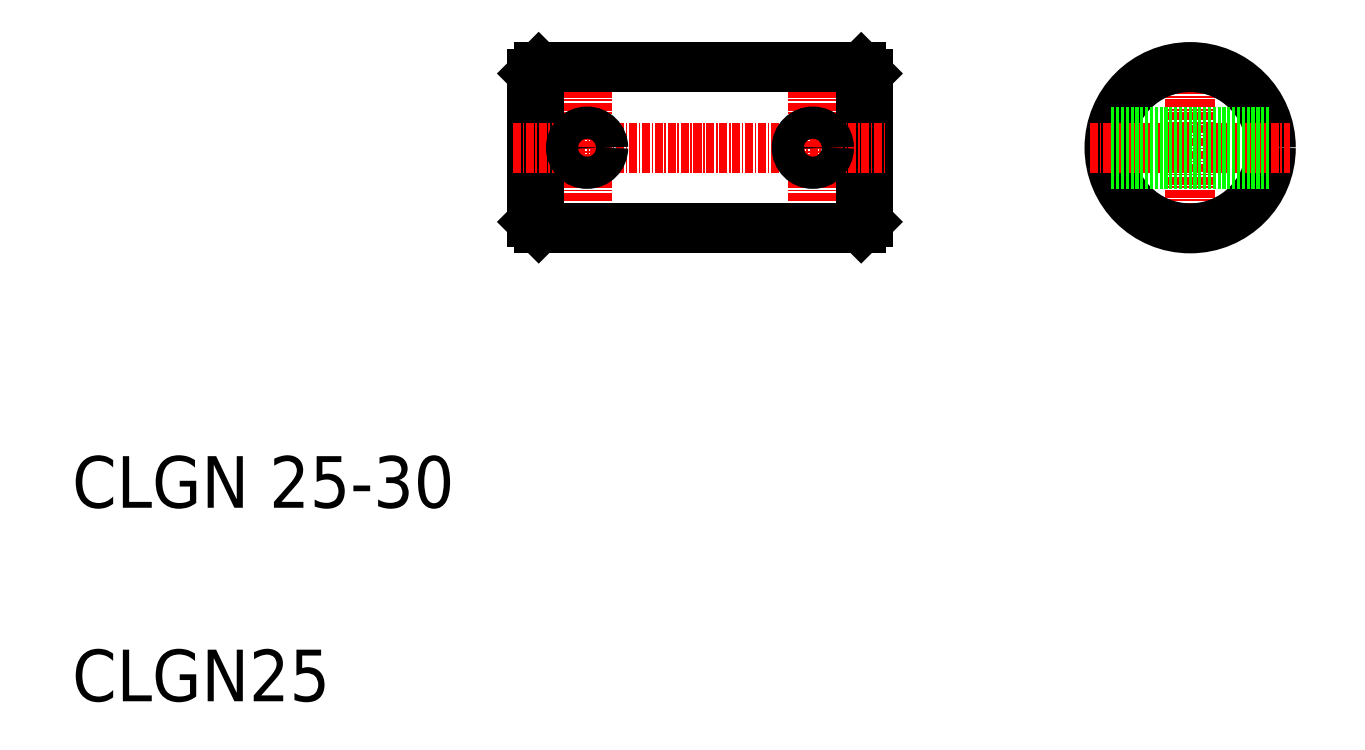
<metadata>
{"format":"dxf","ext":"dxf","renderer":"ezdxf+matplotlib","layout":"modelspace","background":"white","min_lineweight":24,"dpi":150}
</metadata>
<code>
0
SECTION
2
ENTITIES
0
LINE
8
CENTER
10
240.5
20
221.8
30
0
11
240.5
21
203.8
31
0
0
LINE
8
CENTER
10
275.5
20
221.8
30
0
11
275.5
21
203.8
31
0
0
LINE
8
0
10
283
20
225.3
30
0
11
283
21
200.3
31
0
0
LINE
8
0
10
284
20
224.3
30
0
11
284
21
201.3
31
0
0
LINE
8
0
10
233
20
225.3
30
0
11
233
21
200.3
31
0
0
LINE
8
0
10
232
20
224.3
30
0
11
232
21
201.3
31
0
0
TEXT
8
0
10
160.7
20
157
30
0
40
8
1
CLGN 25-30
0
TEXT
8
0
10
160.7
20
127
30
0
40
8
1
CLGN25
0
LINE
8
CENTER
10
229
20
212.8
30
0
11
286.7
21
212.8
31
0
0
LINE
8
0
10
233
20
225.3
30
0
11
283
21
225.3
31
0
0
CIRCLE
8
0
10
240.5
20
212.8
30
0
40
2.5
0
LINE
8
0
10
232
20
224.3
30
0
11
233
21
225.3
31
0
0
CIRCLE
8
0
10
275.5
20
212.8
30
0
40
2.5
0
LINE
8
0
10
283
20
225.3
30
0
11
284
21
224.3
31
0
0
LINE
8
CENTER
10
334
20
228.3
30
0
11
334
21
197.3
31
0
0
CIRCLE
8
0
10
334
20
212.8
30
0
40
12.5
0
LINE
8
CENTER
10
318.5
20
212.8
30
0
11
349.5
21
212.8
31
0
0
LINE
8
0
10
321.7
20
215.3
30
0
11
346.2
21
215.3
31
0
0
LINE
8
0
10
321.7
20
210.3
30
0
11
346.2
21
210.3
31
0
0
LINE
8
0
10
283
20
200.3
30
0
11
284
21
201.3
31
0
0
LINE
8
0
10
232
20
201.3
30
0
11
233
21
200.3
31
0
0
LINE
8
0
10
233
20
200.3
30
0
11
283
21
200.3
31
0
0
ENDSEC
0
EOF

</code>
